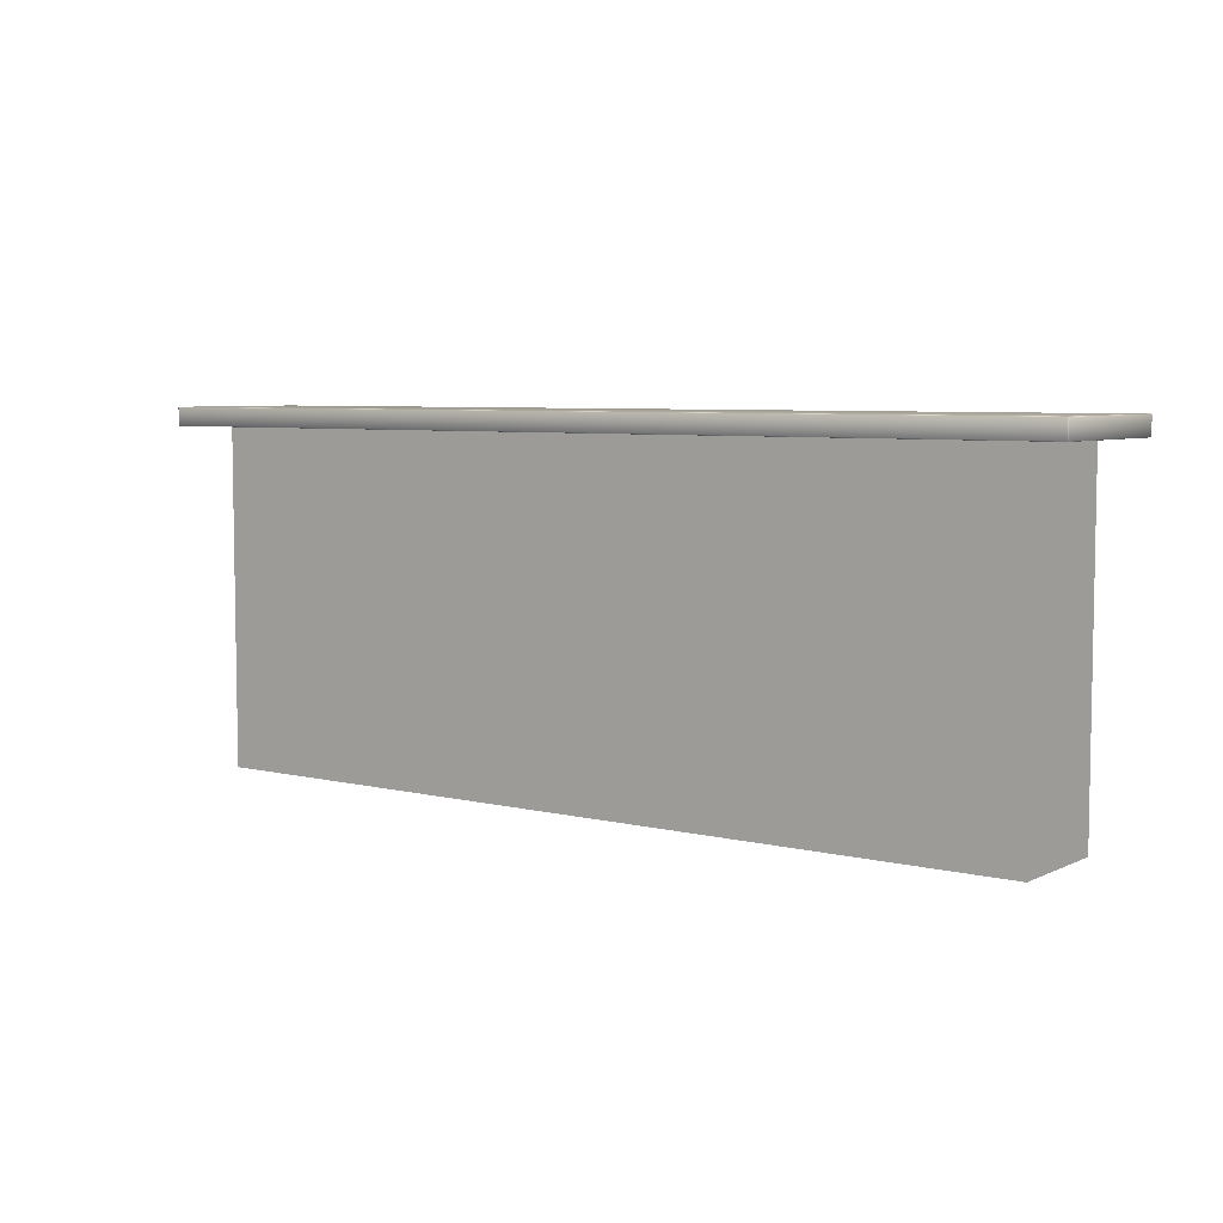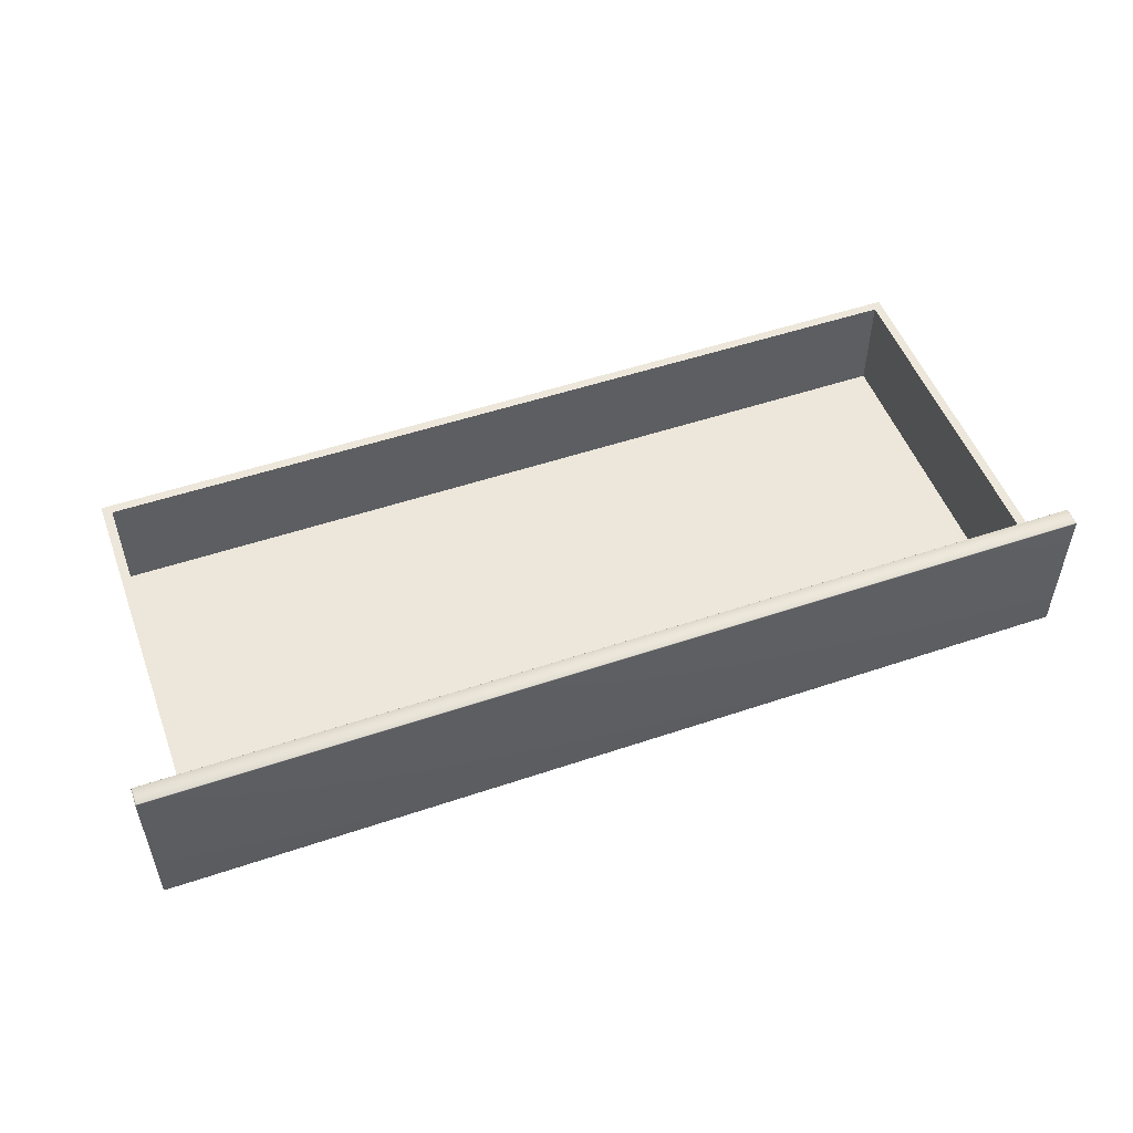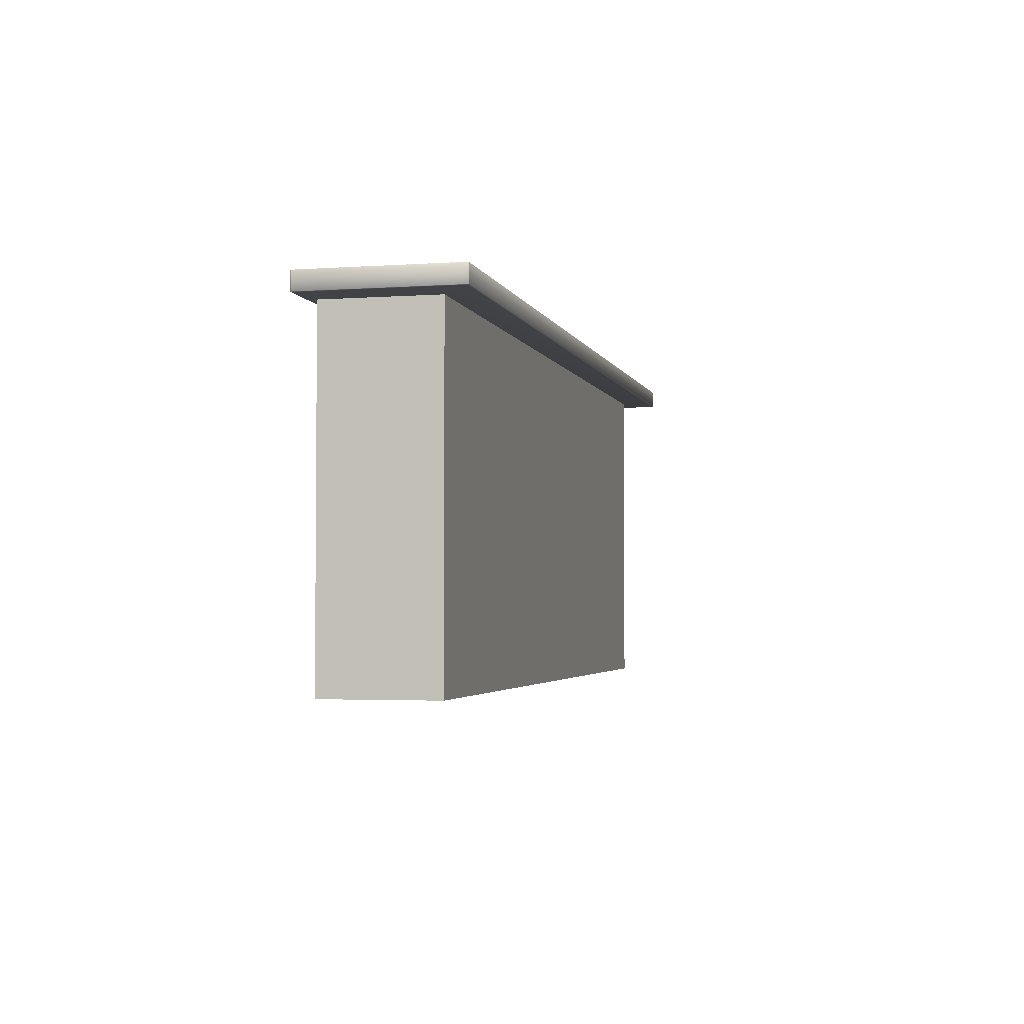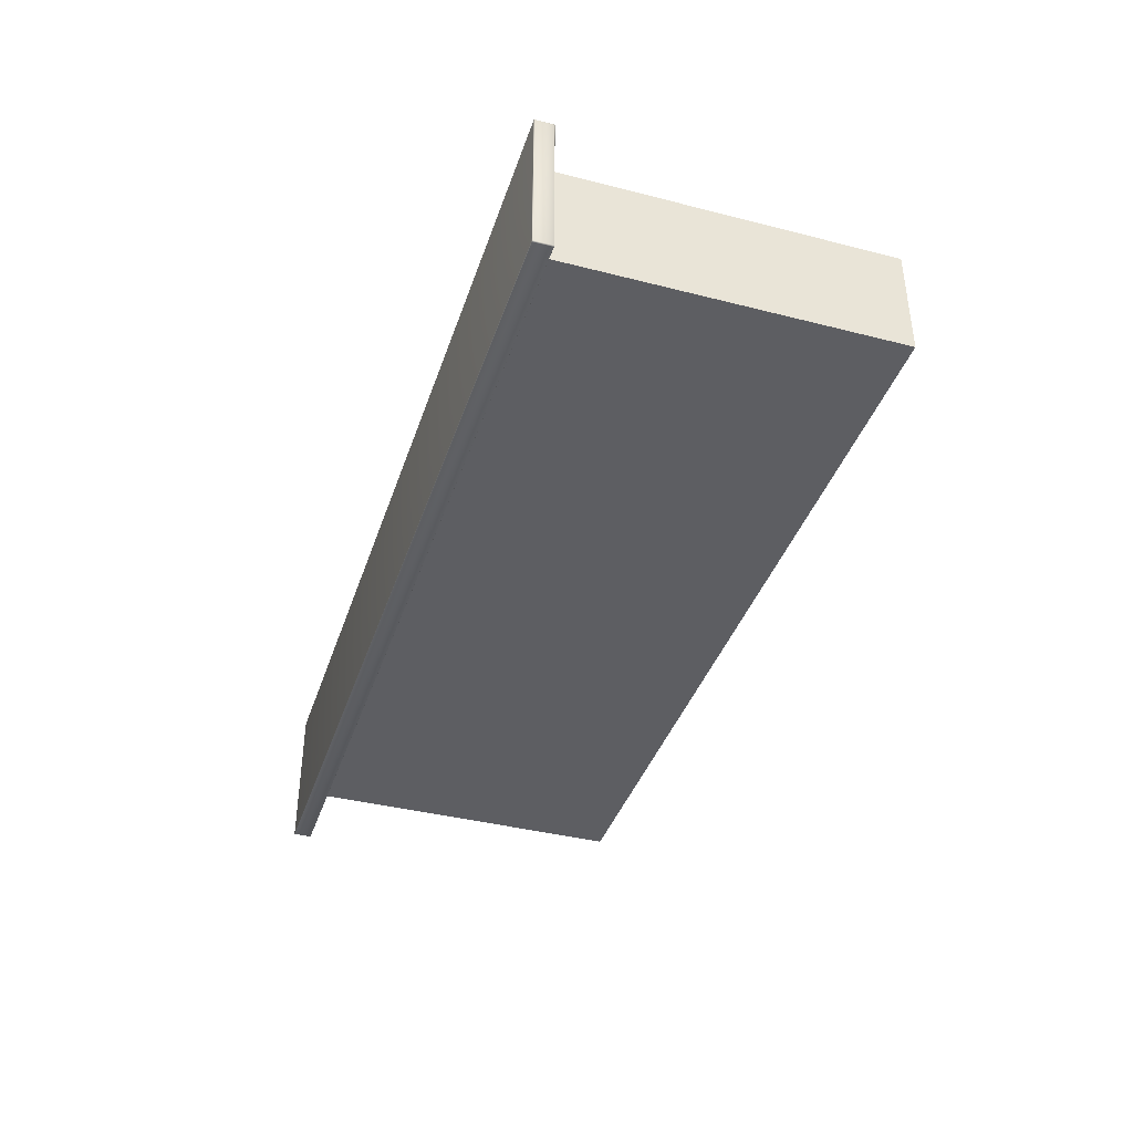
<metadata>
{"format":"obj","ext":"obj","renderer":"f3d","projection":"perspective","resolution":1024,"background":"white","views":[{"elev":6.0,"azim":36.3,"up":"+Z"},{"elev":51.6,"azim":-20.1,"up":"+Y"},{"elev":-3.0,"azim":-76.5,"up":"+Z"},{"elev":-39.2,"azim":72.3,"up":"+Y"}]}
</metadata>
<code>
o part2:drawer 1
v -0.6417 0.1675 0.26
v -0.6428 0.1675 0.2598
v -0.6417 0.1666 0.2598
v -0.6428 0.1675 0.2598
v -0.6425 0.1669 0.2597
v -0.6417 0.1666 0.2598
v -0.6417 0.1675 0.2344
v -0.6417 0.1666 0.2345
v -0.6428 0.1675 0.2345
v -0.6417 0.1666 0.2345
v -0.6425 0.1669 0.2346
v -0.6428 0.1675 0.2345
v 0.6432 0.3753 0.2349
v 0.6428 0.3753 0.2345
v 0.6428 0.3762 0.2349
v 0.6428 0.3753 0.2345
v 0.6425 0.376 0.2346
v 0.6428 0.3762 0.2349
v -0.6417 0.3765 0.2349
v -0.6417 0.3762 0.2345
v -0.6428 0.3762 0.2349
v -0.6417 0.3762 0.2345
v -0.6425 0.376 0.2346
v -0.6428 0.3762 0.2349
v -0.6432 0.1675 0.2349
v -0.6428 0.1675 0.2345
v -0.6428 0.1666 0.2349
v -0.6428 0.1675 0.2345
v -0.6425 0.1669 0.2346
v -0.6428 0.1666 0.2349
v -0.6417 0.1663 0.2595
v -0.6417 0.1666 0.2598
v -0.6428 0.1666 0.2595
v -0.6417 0.1666 0.2598
v -0.6425 0.1669 0.2597
v -0.6428 0.1666 0.2595
v 0.6417 0.1675 0.26
v 0.6417 0.1666 0.2598
v 0.6428 0.1675 0.2598
v 0.6417 0.1666 0.2598
v 0.6425 0.1669 0.2597
v 0.6428 0.1675 0.2598
v 0.6417 0.1675 0.2344
v 0.6428 0.1675 0.2345
v 0.6417 0.1666 0.2345
v 0.6428 0.1675 0.2345
v 0.6425 0.1669 0.2346
v 0.6417 0.1666 0.2345
v 0.6417 0.3765 0.2349
v 0.6428 0.3762 0.2349
v 0.6417 0.3762 0.2345
v 0.6428 0.3762 0.2349
v 0.6425 0.376 0.2346
v 0.6417 0.3762 0.2345
v 0.6417 0.1663 0.2595
v 0.6428 0.1666 0.2595
v 0.6417 0.1666 0.2598
v 0.6428 0.1666 0.2595
v 0.6425 0.1669 0.2597
v 0.6417 0.1666 0.2598
v -0.6417 0.3753 0.26
v -0.6417 0.3762 0.2598
v -0.6428 0.3753 0.2598
v -0.6417 0.3762 0.2598
v -0.6425 0.376 0.2597
v -0.6428 0.3753 0.2598
v -0.6417 0.3753 0.2344
v -0.6428 0.3753 0.2345
v -0.6417 0.3762 0.2345
v -0.6428 0.3753 0.2345
v -0.6425 0.376 0.2346
v -0.6417 0.3762 0.2345
v 0.6432 0.1675 0.2349
v 0.6428 0.1666 0.2349
v 0.6428 0.1675 0.2345
v 0.6428 0.1666 0.2349
v 0.6425 0.1669 0.2346
v 0.6428 0.1675 0.2345
v -0.6432 0.3753 0.2349
v -0.6428 0.3762 0.2349
v -0.6428 0.3753 0.2345
v -0.6428 0.3762 0.2349
v -0.6425 0.376 0.2346
v -0.6428 0.3753 0.2345
v 0.6417 0.3753 0.26
v 0.6428 0.3753 0.2598
v 0.6417 0.3762 0.2598
v 0.6428 0.3753 0.2598
v 0.6425 0.376 0.2597
v 0.6417 0.3762 0.2598
v 0.6417 0.3753 0.2344
v 0.6417 0.3762 0.2345
v 0.6428 0.3753 0.2345
v 0.6417 0.3762 0.2345
v 0.6425 0.376 0.2346
v 0.6428 0.3753 0.2345
v -0.6417 0.1675 0.2344
v -0.6428 0.1675 0.2345
v -0.6417 0.3753 0.2344
v -0.6428 0.1675 0.2345
v -0.6428 0.3753 0.2345
v -0.6417 0.3753 0.2344
v 0.6432 0.1675 0.2349
v 0.6428 0.1675 0.2345
v 0.6432 0.3753 0.2349
v 0.6428 0.1675 0.2345
v 0.6428 0.3753 0.2345
v 0.6432 0.3753 0.2349
v 0.6417 0.1675 0.26
v 0.6428 0.1675 0.2598
v 0.6417 0.3753 0.26
v 0.6428 0.1675 0.2598
v 0.6428 0.3753 0.2598
v 0.6417 0.3753 0.26
v 0.6432 0.3753 0.2595
v 0.6428 0.3762 0.2595
v 0.6428 0.3753 0.2598
v 0.6428 0.3762 0.2595
v 0.6425 0.376 0.2597
v 0.6428 0.3753 0.2598
v -0.6417 0.3765 0.2595
v -0.6428 0.3762 0.2595
v -0.6417 0.3762 0.2598
v -0.6428 0.3762 0.2595
v -0.6425 0.376 0.2597
v -0.6417 0.3762 0.2598
v 0.6417 0.1675 0.26
v -0.6417 0.1675 0.26
v 0.6417 0.1666 0.2598
v -0.6417 0.1675 0.26
v -0.6417 0.1666 0.2598
v 0.6417 0.1666 0.2598
v -0.6432 0.1675 0.2349
v -0.6432 0.3753 0.2349
v -0.6428 0.1675 0.2345
v -0.6432 0.3753 0.2349
v -0.6428 0.3753 0.2345
v -0.6428 0.1675 0.2345
v -0.6432 0.1675 0.2595
v -0.6428 0.1666 0.2595
v -0.6428 0.1675 0.2598
v -0.6428 0.1666 0.2595
v -0.6425 0.1669 0.2597
v -0.6428 0.1675 0.2598
v -0.6417 0.3753 0.26
v -0.6417 0.1675 0.26
v 0.6417 0.3753 0.26
v -0.6417 0.1675 0.26
v 0.6417 0.1675 0.26
v 0.6417 0.3753 0.26
v -0.6417 0.1663 0.2349
v -0.6428 0.1666 0.2349
v -0.6417 0.1666 0.2345
v -0.6428 0.1666 0.2349
v -0.6425 0.1669 0.2346
v -0.6417 0.1666 0.2345
v 0.6417 0.3765 0.2349
v -0.6417 0.3765 0.2349
v 0.6417 0.3765 0.2595
v -0.6417 0.3765 0.2349
v -0.6417 0.3765 0.2595
v 0.6417 0.3765 0.2595
v 0.6417 0.3765 0.2595
v 0.6417 0.3762 0.2598
v 0.6428 0.3762 0.2595
v 0.6417 0.3762 0.2598
v 0.6425 0.376 0.2597
v 0.6428 0.3762 0.2595
v 0.6432 0.1675 0.2349
v 0.6432 0.1675 0.2595
v 0.6428 0.1666 0.2349
v 0.6432 0.1675 0.2595
v 0.6428 0.1666 0.2595
v 0.6428 0.1666 0.2349
v 0.6417 0.1663 0.2349
v 0.6428 0.1666 0.2349
v 0.6417 0.1663 0.2595
v 0.6428 0.1666 0.2349
v 0.6428 0.1666 0.2595
v 0.6417 0.1663 0.2595
v 0.6432 0.1675 0.2349
v 0.6432 0.3753 0.2349
v 0.6432 0.1675 0.2595
v 0.6432 0.3753 0.2349
v 0.6432 0.3753 0.2595
v 0.6432 0.1675 0.2595
v 0.6417 0.1663 0.2349
v 0.6417 0.1663 0.2595
v -0.6417 0.1663 0.2349
v 0.6417 0.1663 0.2595
v -0.6417 0.1663 0.2595
v -0.6417 0.1663 0.2349
v 0.6417 0.1675 0.2344
v -0.6417 0.1675 0.2344
v 0.6417 0.3753 0.2344
v -0.6417 0.1675 0.2344
v -0.6417 0.3753 0.2344
v 0.6417 0.3753 0.2344
v 0.6417 0.3765 0.2349
v 0.6417 0.3762 0.2345
v -0.6417 0.3765 0.2349
v 0.6417 0.3762 0.2345
v -0.6417 0.3762 0.2345
v -0.6417 0.3765 0.2349
v 0.6417 0.3753 0.2344
v -0.6417 0.3753 0.2344
v 0.6417 0.3762 0.2345
v -0.6417 0.3753 0.2344
v -0.6417 0.3762 0.2345
v 0.6417 0.3762 0.2345
v 0.6432 0.3753 0.2349
v 0.6428 0.3762 0.2349
v 0.6432 0.3753 0.2595
v 0.6428 0.3762 0.2349
v 0.6428 0.3762 0.2595
v 0.6432 0.3753 0.2595
v 0.6417 0.1663 0.2349
v -0.6417 0.1663 0.2349
v 0.6417 0.1666 0.2345
v -0.6417 0.1663 0.2349
v -0.6417 0.1666 0.2345
v 0.6417 0.1666 0.2345
v 0.6417 0.1663 0.2349
v 0.6417 0.1666 0.2345
v 0.6428 0.1666 0.2349
v 0.6417 0.1666 0.2345
v 0.6425 0.1669 0.2346
v 0.6428 0.1666 0.2349
v -0.6417 0.3765 0.2349
v -0.6428 0.3762 0.2349
v -0.6417 0.3765 0.2595
v -0.6428 0.3762 0.2349
v -0.6428 0.3762 0.2595
v -0.6417 0.3765 0.2595
v 0.6417 0.1663 0.2595
v 0.6417 0.1666 0.2598
v -0.6417 0.1663 0.2595
v 0.6417 0.1666 0.2598
v -0.6417 0.1666 0.2598
v -0.6417 0.1663 0.2595
v 0.6417 0.3753 0.26
v 0.6417 0.3762 0.2598
v -0.6417 0.3753 0.26
v 0.6417 0.3762 0.2598
v -0.6417 0.3762 0.2598
v -0.6417 0.3753 0.26
v 0.6417 0.3765 0.2595
v -0.6417 0.3765 0.2595
v 0.6417 0.3762 0.2598
v -0.6417 0.3765 0.2595
v -0.6417 0.3762 0.2598
v 0.6417 0.3762 0.2598
v 0.6417 0.1675 0.2344
v 0.6417 0.1666 0.2345
v -0.6417 0.1675 0.2344
v 0.6417 0.1666 0.2345
v -0.6417 0.1666 0.2345
v -0.6417 0.1675 0.2344
v 0.6432 0.1675 0.2595
v 0.6428 0.1675 0.2598
v 0.6428 0.1666 0.2595
v 0.6428 0.1675 0.2598
v 0.6425 0.1669 0.2597
v 0.6428 0.1666 0.2595
v -0.6417 0.1663 0.2349
v -0.6417 0.1663 0.2595
v -0.6428 0.1666 0.2349
v -0.6417 0.1663 0.2595
v -0.6428 0.1666 0.2595
v -0.6428 0.1666 0.2349
v 0.6417 0.3765 0.2349
v 0.6417 0.3765 0.2595
v 0.6428 0.3762 0.2349
v 0.6417 0.3765 0.2595
v 0.6428 0.3762 0.2595
v 0.6428 0.3762 0.2349
v 0.6417 0.1675 0.2344
v 0.6417 0.3753 0.2344
v 0.6428 0.1675 0.2345
v 0.6417 0.3753 0.2344
v 0.6428 0.3753 0.2345
v 0.6428 0.1675 0.2345
v -0.6432 0.1675 0.2349
v -0.6428 0.1666 0.2349
v -0.6432 0.1675 0.2595
v -0.6428 0.1666 0.2349
v -0.6428 0.1666 0.2595
v -0.6432 0.1675 0.2595
v 0.6432 0.1675 0.2595
v 0.6432 0.3753 0.2595
v 0.6428 0.1675 0.2598
v 0.6432 0.3753 0.2595
v 0.6428 0.3753 0.2598
v 0.6428 0.1675 0.2598
v -0.6432 0.3753 0.2595
v -0.6428 0.3753 0.2598
v -0.6428 0.3762 0.2595
v -0.6428 0.3753 0.2598
v -0.6425 0.376 0.2597
v -0.6428 0.3762 0.2595
v -0.6432 0.1675 0.2349
v -0.6432 0.1675 0.2595
v -0.6432 0.3753 0.2349
v -0.6432 0.1675 0.2595
v -0.6432 0.3753 0.2595
v -0.6432 0.3753 0.2349
v -0.6432 0.3753 0.2349
v -0.6432 0.3753 0.2595
v -0.6428 0.3762 0.2349
v -0.6432 0.3753 0.2595
v -0.6428 0.3762 0.2595
v -0.6428 0.3762 0.2349
v -0.6417 0.1675 0.26
v -0.6417 0.3753 0.26
v -0.6428 0.1675 0.2598
v -0.6417 0.3753 0.26
v -0.6428 0.3753 0.2598
v -0.6428 0.1675 0.2598
v -0.6432 0.1675 0.2595
v -0.6428 0.1675 0.2598
v -0.6432 0.3753 0.2595
v -0.6428 0.1675 0.2598
v -0.6428 0.3753 0.2598
v -0.6432 0.3753 0.2595
v 0.5741 0.364 -0.2291
v 0.5741 0.2225 -0.2291
v 0.5741 0.364 0.2472
v 0.5741 0.2225 -0.2291
v 0.5741 0.2225 0.2472
v 0.5741 0.364 0.2472
v 0.5866 0.364 0.2472
v 0.5866 0.2225 0.2472
v 0.5866 0.364 -0.2291
v 0.5866 0.2225 0.2472
v 0.5866 0.2225 -0.2291
v 0.5866 0.364 -0.2291
v 0.5866 0.364 0.2472
v 0.5866 0.364 -0.2291
v 0.5741 0.364 0.2472
v 0.5866 0.364 -0.2291
v 0.5741 0.364 -0.2291
v 0.5741 0.364 0.2472
v 0.5866 0.2225 -0.2291
v 0.5866 0.2225 0.2472
v 0.5741 0.2225 -0.2291
v 0.5866 0.2225 0.2472
v 0.5741 0.2225 0.2472
v 0.5741 0.2225 -0.2291
v 0.5866 0.364 -0.2291
v 0.5866 0.2225 -0.2291
v 0.5741 0.364 -0.2291
v 0.5866 0.2225 -0.2291
v 0.5741 0.2225 -0.2291
v 0.5741 0.364 -0.2291
v 0.5741 0.364 0.2472
v 0.5741 0.2225 0.2472
v 0.5866 0.364 0.2472
v 0.5741 0.2225 0.2472
v 0.5866 0.2225 0.2472
v 0.5866 0.364 0.2472
v -0.5866 0.364 -0.2291
v -0.5866 0.2225 -0.2291
v -0.5866 0.364 0.2472
v -0.5866 0.2225 -0.2291
v -0.5866 0.2225 0.2472
v -0.5866 0.364 0.2472
v -0.5741 0.364 0.2472
v -0.5741 0.2225 0.2472
v -0.5741 0.364 -0.2291
v -0.5741 0.2225 0.2472
v -0.5741 0.2225 -0.2291
v -0.5741 0.364 -0.2291
v -0.5741 0.364 0.2472
v -0.5741 0.364 -0.2291
v -0.5866 0.364 0.2472
v -0.5741 0.364 -0.2291
v -0.5866 0.364 -0.2291
v -0.5866 0.364 0.2472
v -0.5741 0.2225 -0.2291
v -0.5741 0.2225 0.2472
v -0.5866 0.2225 -0.2291
v -0.5741 0.2225 0.2472
v -0.5866 0.2225 0.2472
v -0.5866 0.2225 -0.2291
v -0.5741 0.364 -0.2291
v -0.5741 0.2225 -0.2291
v -0.5866 0.364 -0.2291
v -0.5741 0.2225 -0.2291
v -0.5866 0.2225 -0.2291
v -0.5866 0.364 -0.2291
v -0.5866 0.364 0.2472
v -0.5866 0.2225 0.2472
v -0.5741 0.364 0.2472
v -0.5866 0.2225 0.2472
v -0.5741 0.2225 0.2472
v -0.5741 0.364 0.2472
v -0.5866 0.2225 -0.2291
v -0.5866 0.21 -0.2291
v -0.5866 0.2225 0.2472
v -0.5866 0.21 -0.2291
v -0.5866 0.21 0.2472
v -0.5866 0.2225 0.2472
v 0.5866 0.2225 0.2472
v 0.5866 0.21 0.2472
v 0.5866 0.2225 -0.2291
v 0.5866 0.21 0.2472
v 0.5866 0.21 -0.2291
v 0.5866 0.2225 -0.2291
v 0.5866 0.2225 0.2472
v 0.5866 0.2225 -0.2291
v -0.5866 0.2225 0.2472
v 0.5866 0.2225 -0.2291
v -0.5866 0.2225 -0.2291
v -0.5866 0.2225 0.2472
v 0.5866 0.21 -0.2291
v 0.5866 0.21 0.2472
v -0.5866 0.21 -0.2291
v 0.5866 0.21 0.2472
v -0.5866 0.21 0.2472
v -0.5866 0.21 -0.2291
v 0.5866 0.2225 -0.2291
v 0.5866 0.21 -0.2291
v -0.5866 0.2225 -0.2291
v 0.5866 0.21 -0.2291
v -0.5866 0.21 -0.2291
v -0.5866 0.2225 -0.2291
v -0.5866 0.2225 0.2472
v -0.5866 0.21 0.2472
v 0.5866 0.2225 0.2472
v -0.5866 0.21 0.2472
v 0.5866 0.21 0.2472
v 0.5866 0.2225 0.2472
v -0.5741 0.364 -0.2291
v -0.5741 0.2225 -0.2291
v -0.5741 0.364 -0.2166
v -0.5741 0.2225 -0.2291
v -0.5741 0.2225 -0.2166
v -0.5741 0.364 -0.2166
v 0.5741 0.364 -0.2166
v 0.5741 0.2225 -0.2166
v 0.5741 0.364 -0.2291
v 0.5741 0.2225 -0.2166
v 0.5741 0.2225 -0.2291
v 0.5741 0.364 -0.2291
v 0.5741 0.364 -0.2166
v 0.5741 0.364 -0.2291
v -0.5741 0.364 -0.2166
v 0.5741 0.364 -0.2291
v -0.5741 0.364 -0.2291
v -0.5741 0.364 -0.2166
v 0.5741 0.2225 -0.2291
v 0.5741 0.2225 -0.2166
v -0.5741 0.2225 -0.2291
v 0.5741 0.2225 -0.2166
v -0.5741 0.2225 -0.2166
v -0.5741 0.2225 -0.2291
v 0.5741 0.364 -0.2291
v 0.5741 0.2225 -0.2291
v -0.5741 0.364 -0.2291
v 0.5741 0.2225 -0.2291
v -0.5741 0.2225 -0.2291
v -0.5741 0.364 -0.2291
v -0.5741 0.364 -0.2166
v -0.5741 0.2225 -0.2166
v 0.5741 0.364 -0.2166
v -0.5741 0.2225 -0.2166
v 0.5741 0.2225 -0.2166
v 0.5741 0.364 -0.2166
f 1 2 3
f 4 5 6
f 7 8 9
f 10 11 12
f 13 14 15
f 16 17 18
f 19 20 21
f 22 23 24
f 25 26 27
f 28 29 30
f 31 32 33
f 34 35 36
f 37 38 39
f 40 41 42
f 43 44 45
f 46 47 48
f 49 50 51
f 52 53 54
f 55 56 57
f 58 59 60
f 61 62 63
f 64 65 66
f 67 68 69
f 70 71 72
f 73 74 75
f 76 77 78
f 79 80 81
f 82 83 84
f 85 86 87
f 88 89 90
f 91 92 93
f 94 95 96
f 97 98 99
f 100 101 102
f 103 104 105
f 106 107 108
f 109 110 111
f 112 113 114
f 115 116 117
f 118 119 120
f 121 122 123
f 124 125 126
f 127 128 129
f 130 131 132
f 133 134 135
f 136 137 138
f 139 140 141
f 142 143 144
f 145 146 147
f 148 149 150
f 151 152 153
f 154 155 156
f 157 158 159
f 160 161 162
f 163 164 165
f 166 167 168
f 169 170 171
f 172 173 174
f 175 176 177
f 178 179 180
f 181 182 183
f 184 185 186
f 187 188 189
f 190 191 192
f 193 194 195
f 196 197 198
f 199 200 201
f 202 203 204
f 205 206 207
f 208 209 210
f 211 212 213
f 214 215 216
f 217 218 219
f 220 221 222
f 223 224 225
f 226 227 228
f 229 230 231
f 232 233 234
f 235 236 237
f 238 239 240
f 241 242 243
f 244 245 246
f 247 248 249
f 250 251 252
f 253 254 255
f 256 257 258
f 259 260 261
f 262 263 264
f 265 266 267
f 268 269 270
f 271 272 273
f 274 275 276
f 277 278 279
f 280 281 282
f 283 284 285
f 286 287 288
f 289 290 291
f 292 293 294
f 295 296 297
f 298 299 300
f 301 302 303
f 304 305 306
f 307 308 309
f 310 311 312
f 313 314 315
f 316 317 318
f 319 320 321
f 322 323 324
f 325 326 327
f 328 329 330
f 331 332 333
f 334 335 336
f 337 338 339
f 340 341 342
f 343 344 345
f 346 347 348
f 349 350 351
f 352 353 354
f 355 356 357
f 358 359 360
f 361 362 363
f 364 365 366
f 367 368 369
f 370 371 372
f 373 374 375
f 376 377 378
f 379 380 381
f 382 383 384
f 385 386 387
f 388 389 390
f 391 392 393
f 394 395 396
f 397 398 399
f 400 401 402
f 403 404 405
f 406 407 408
f 409 410 411
f 412 413 414
f 415 416 417
f 418 419 420
f 421 422 423
f 424 425 426
f 427 428 429
f 430 431 432
f 433 434 435
f 436 437 438
f 439 440 441
f 442 443 444
f 445 446 447
f 448 449 450
f 451 452 453
f 454 455 456
f 457 458 459
f 460 461 462
f 463 464 465
f 466 467 468

</code>
